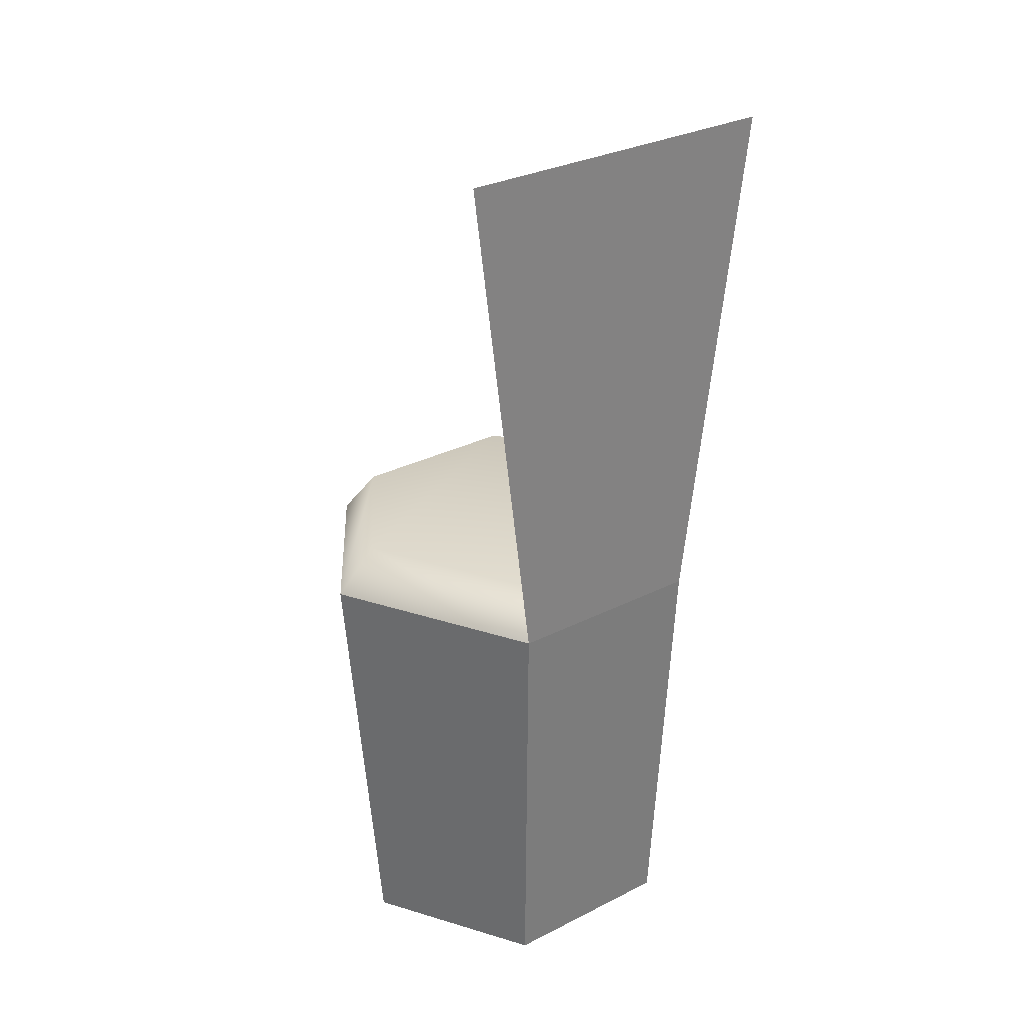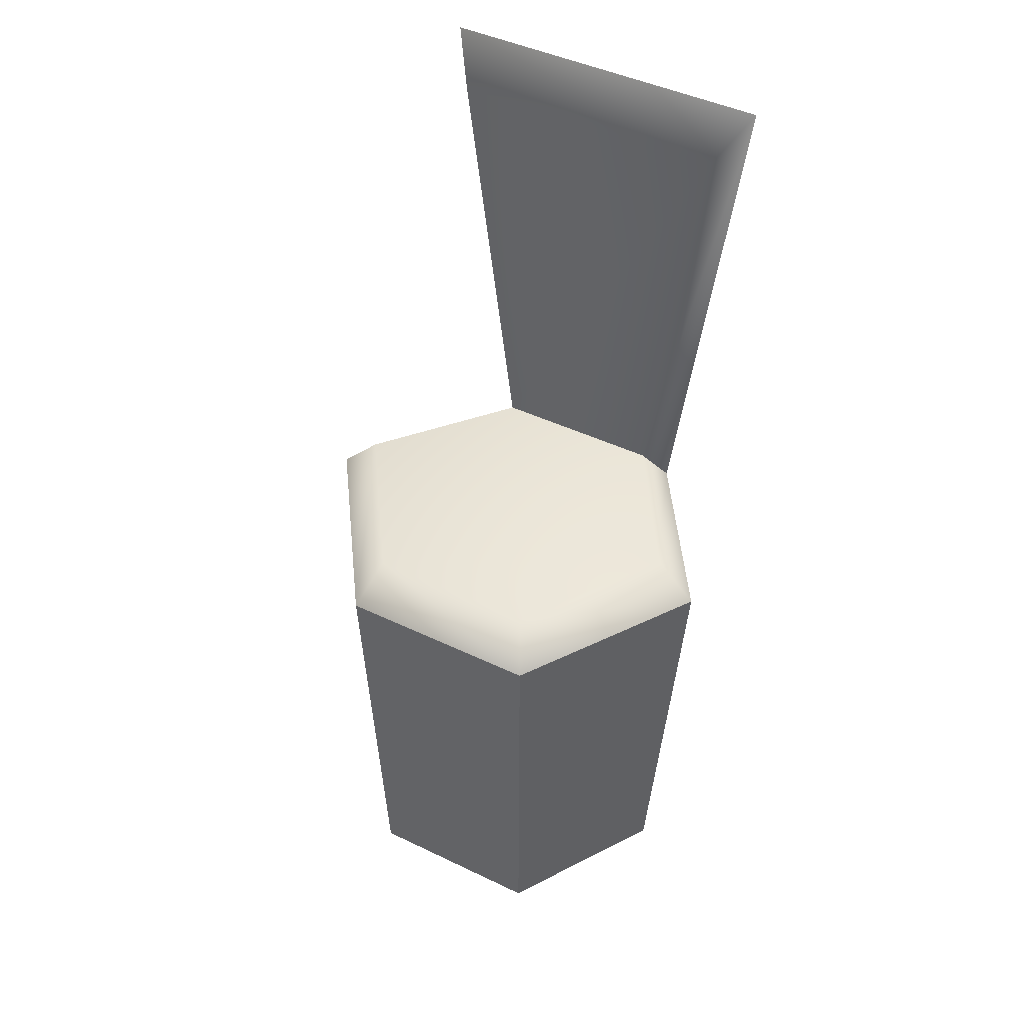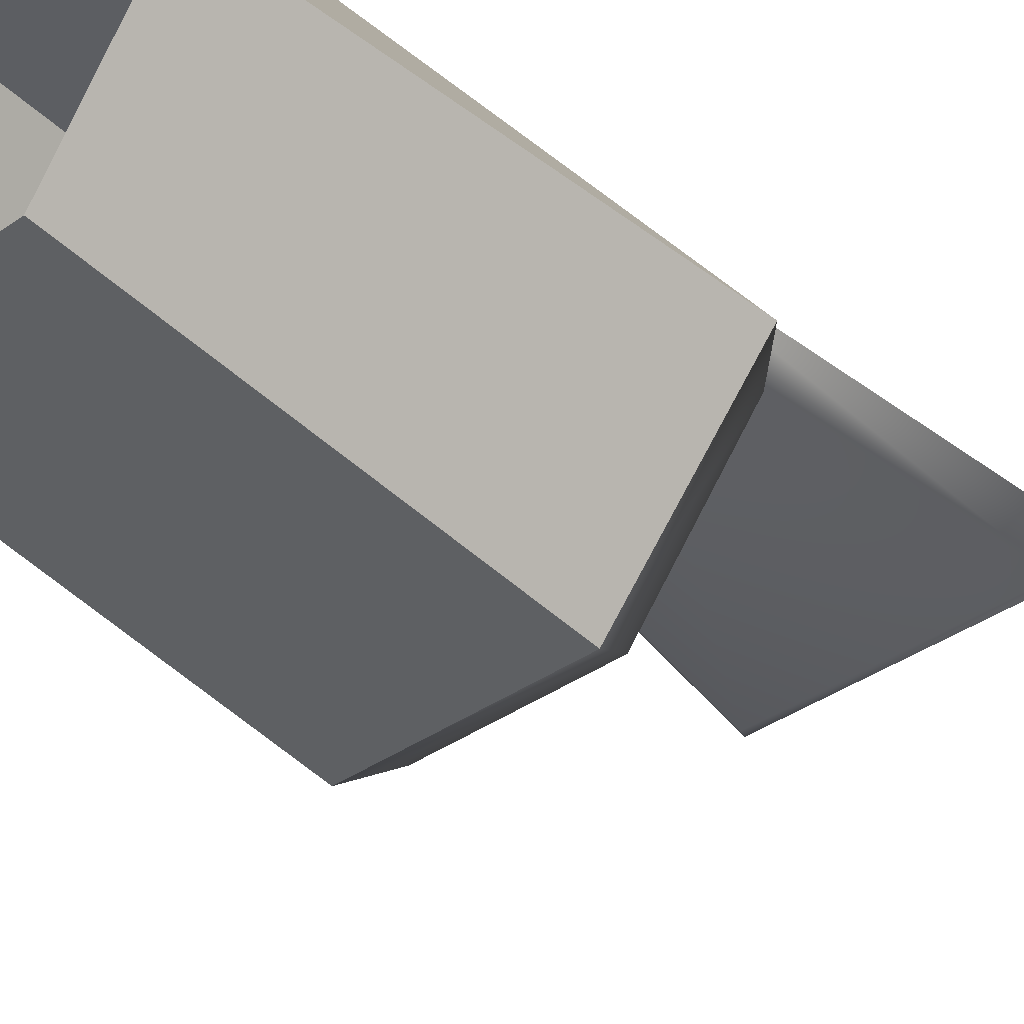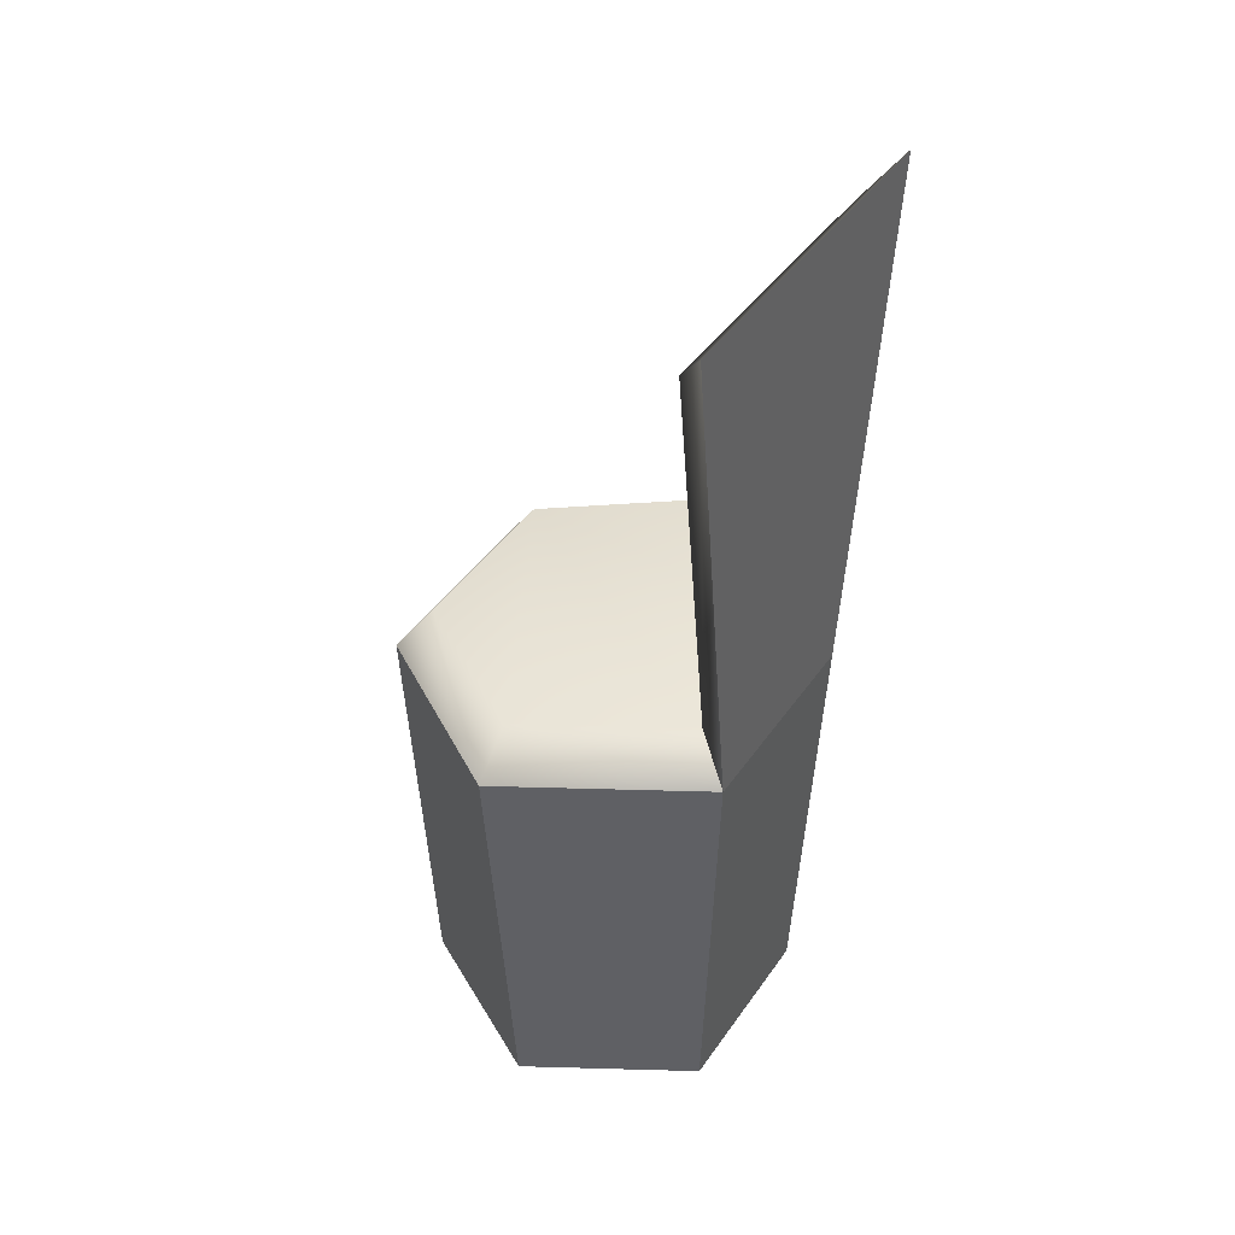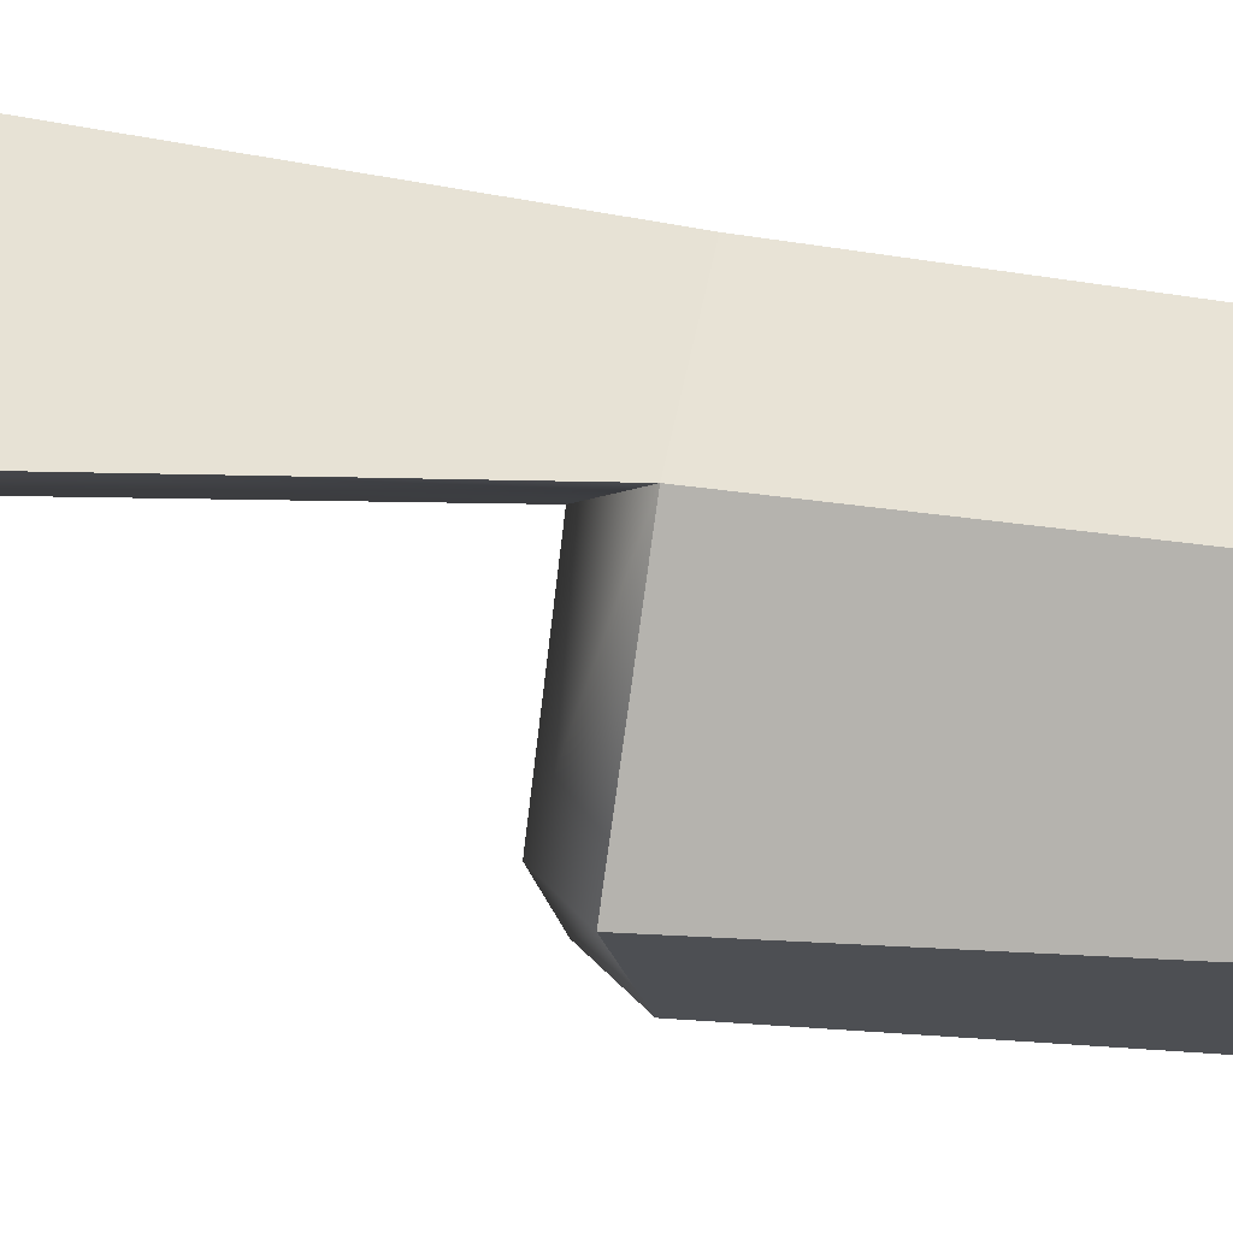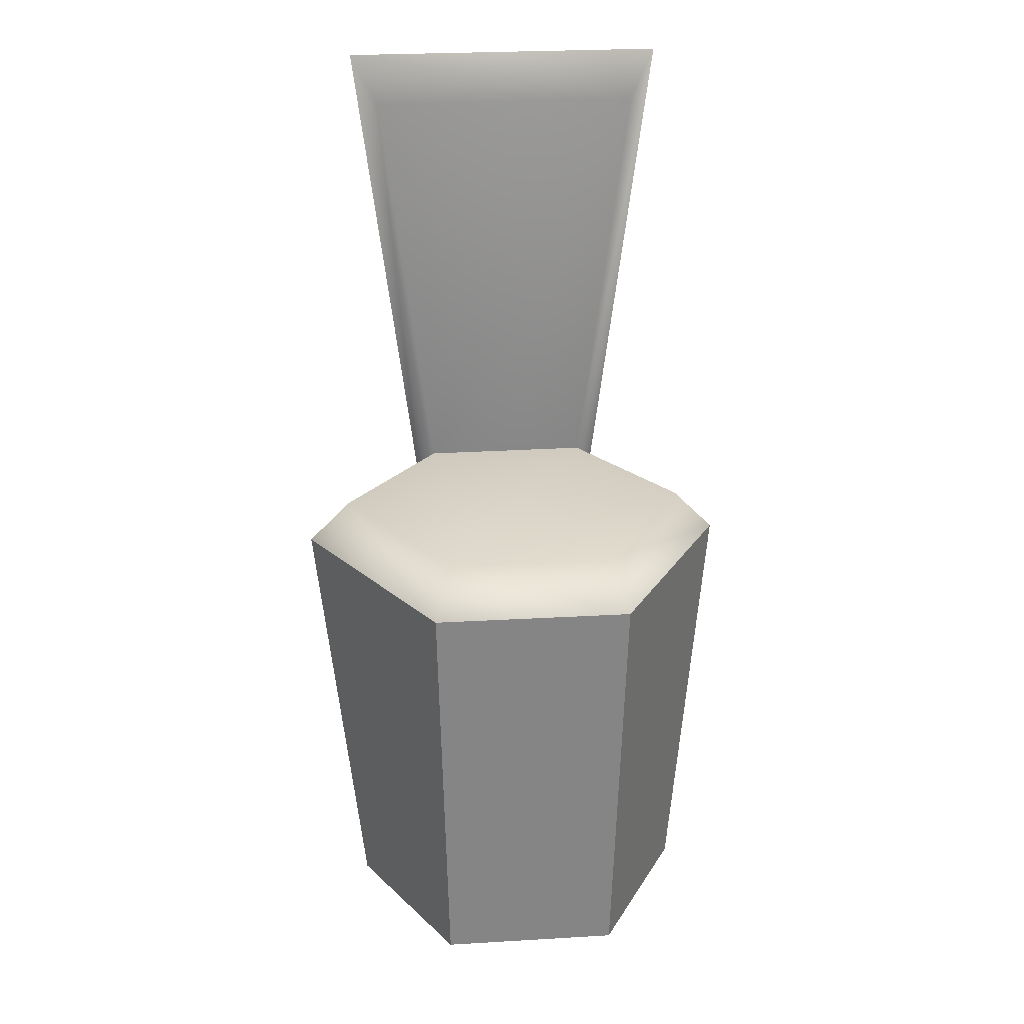
<metadata>
{"format":"obj","ext":"obj","renderer":"f3d","projection":"perspective","resolution":1024,"background":"white","views":[{"elev":30.2,"azim":-36.3,"up":"+Y"},{"elev":44.9,"azim":-150.8,"up":"+Y"},{"elev":-40.2,"azim":40.4,"up":"+Z"},{"elev":42.9,"azim":-58.1,"up":"+Y"},{"elev":40.3,"azim":-81.2,"up":"+Z"},{"elev":26.3,"azim":174.7,"up":"+Y"}]}
</metadata>
<code>
g default
v 11.35 0 -19.2
v -10.83 0 -19.2
v -21.92 0 0.007508
v -10.83 0 19.22
v 11.35 0 19.22
v 22.44 0 0.007512
v 10.58 58.46 -17.43
v 12.64 52.76 -21.42
v -9.954 58.48 -17.4
v -12.1 52.72 -21.41
v -21.11 59.3 -0.3094
v -26.18 54.16 -0.3343
v -9.948 58.45 17.45
v -12.11 52.72 21.42
v 10.61 58.43 17.39
v 12.61 52.7 21.4
v 23.02 59.24 0.5999
v 28.19 54.01 0.6561
v -19.86 114.4 21.46
v -16.35 108.9 17.33
v 20.37 114.4 21.47
v 17.11 108.8 17.35
g DeskChair
f 7 8 10 9
f 8 7 17 18
f 9 10 12 11
f 11 12 14 13
f 20 19 21 22
f 15 16 18 17
f 1 2 10 8
f 2 3 12 10
f 3 4 14 12
f 4 5 16 14
f 5 6 18 16
f 6 1 8 18
f 7 9 11 13 15 17
f 13 14 19 20
f 14 16 21 19
f 16 15 22 21
f 15 13 20 22

</code>
